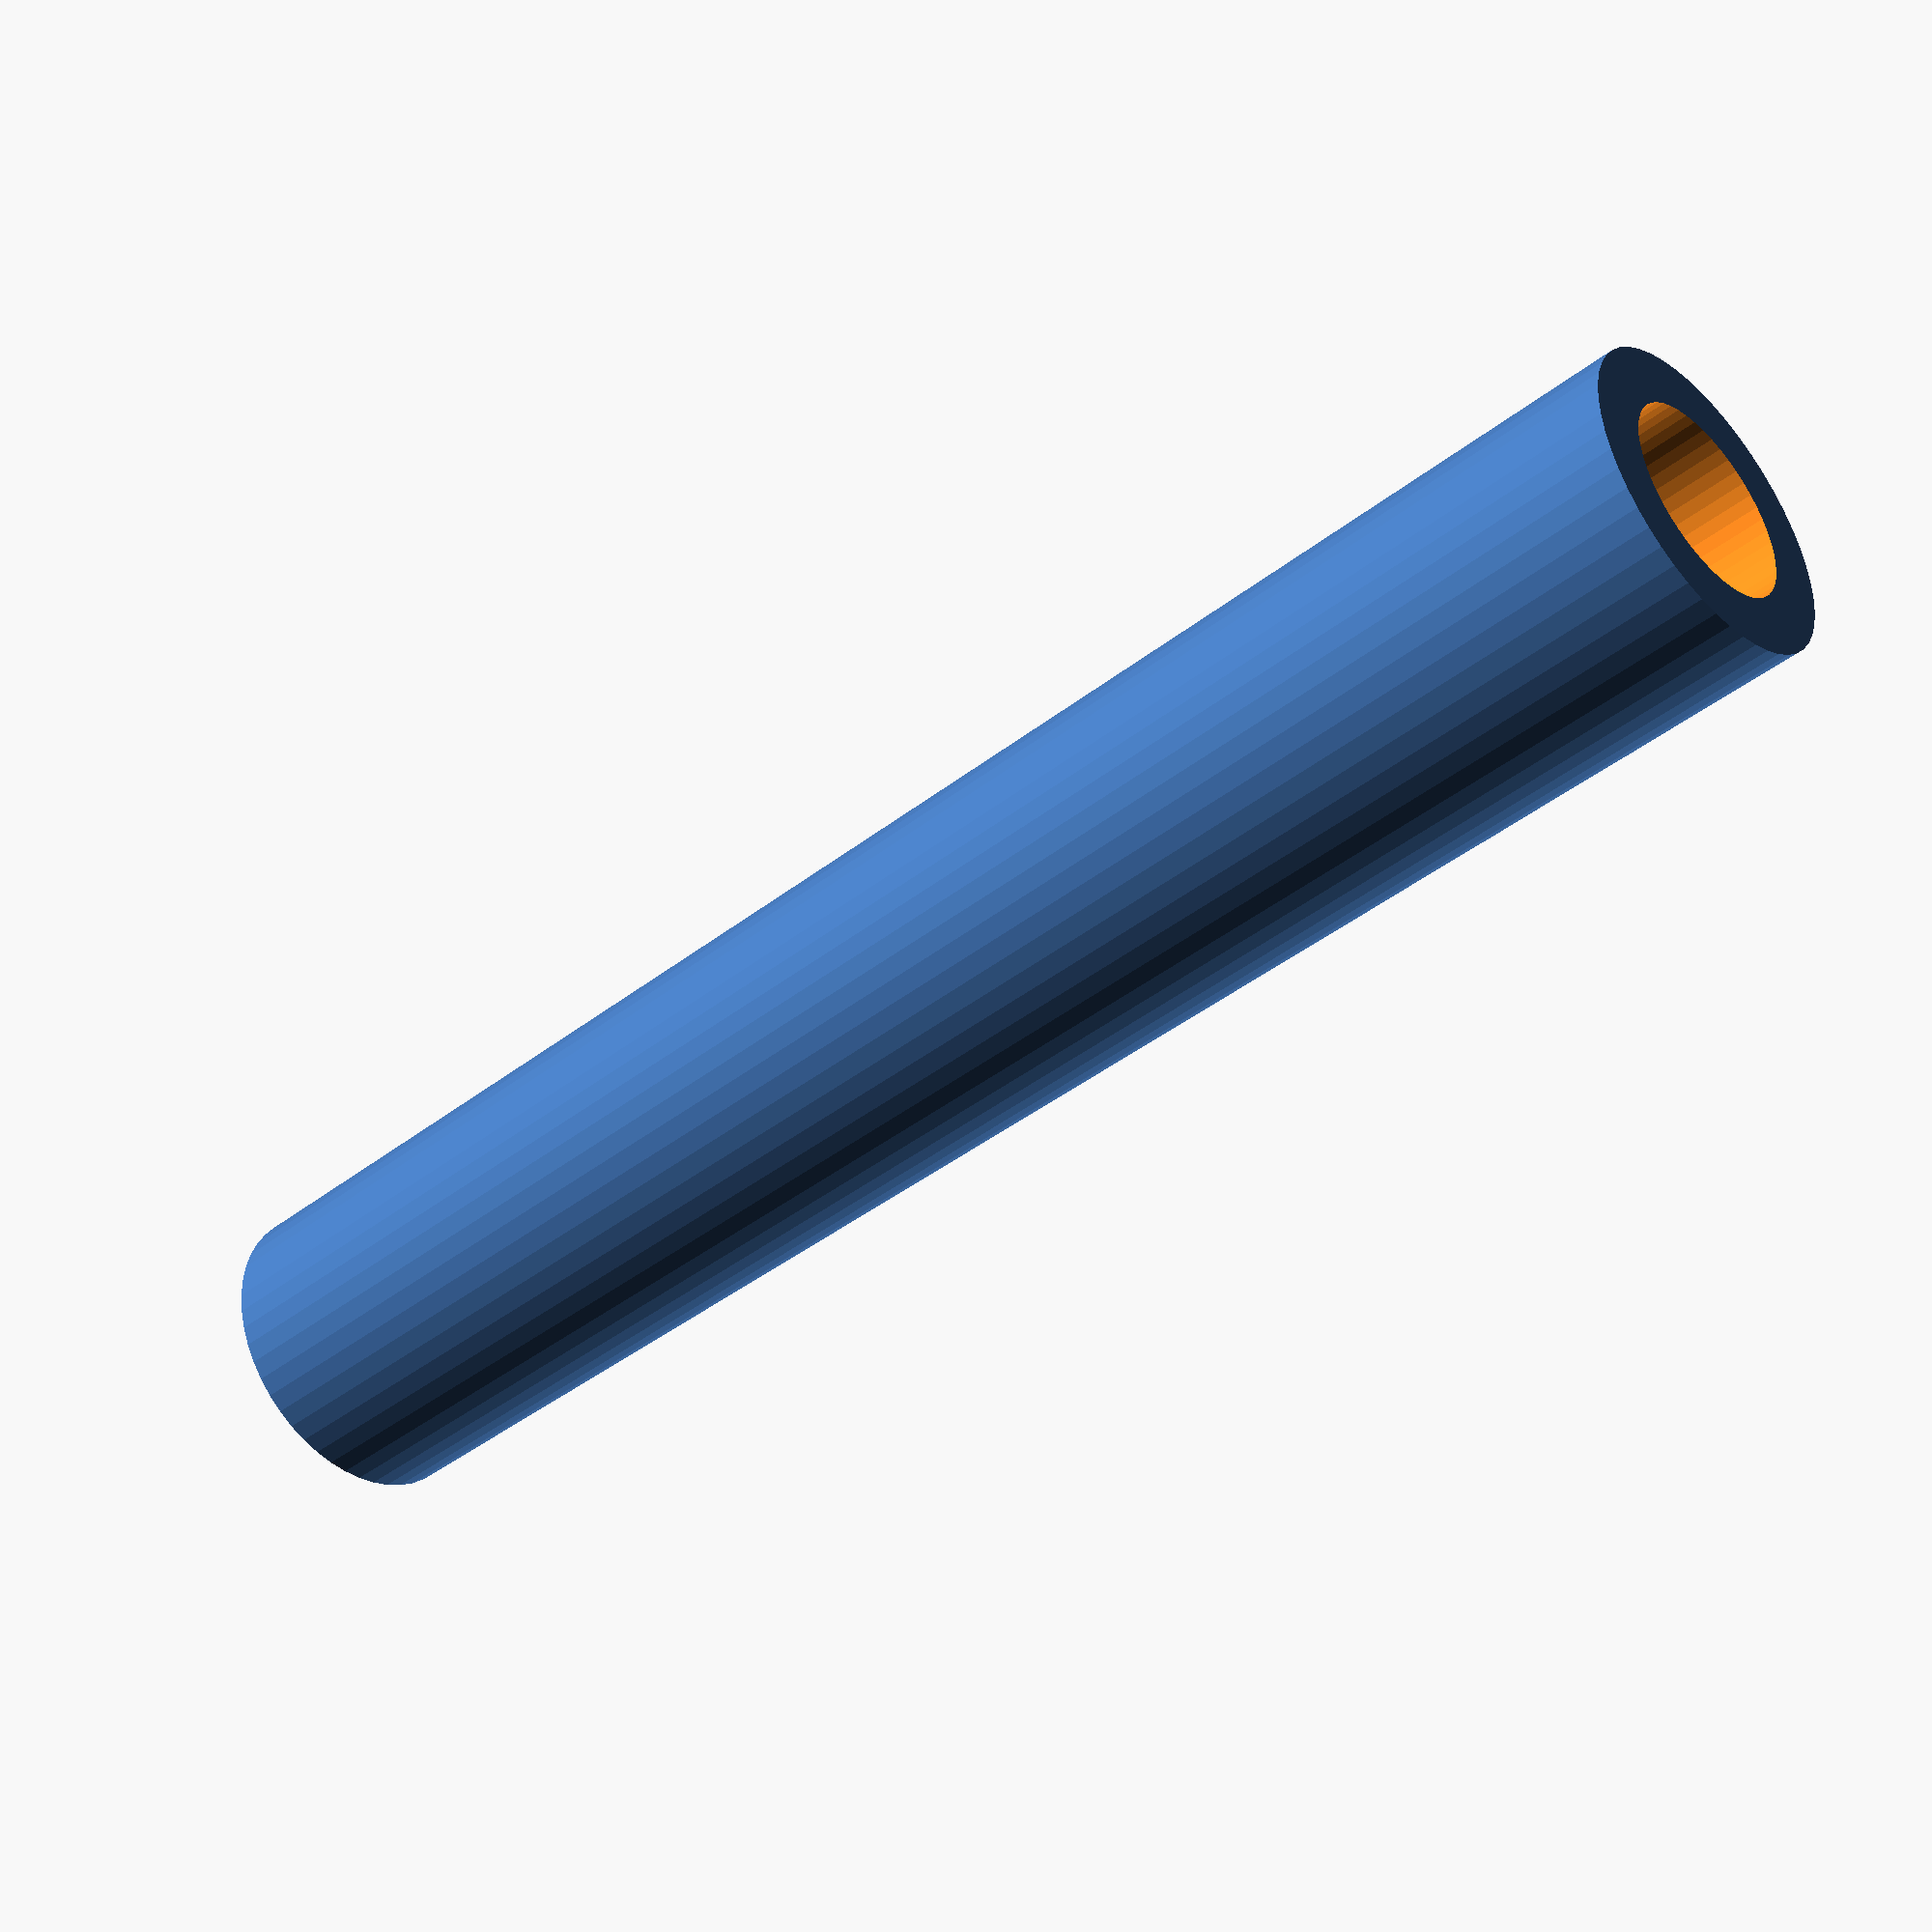
<openscad>
$fn = 50;


difference() {
	union() {
		translate(v = [0, 0, -31.5000000000]) {
			cylinder(h = 63, r = 5.5000000000);
		}
	}
	union() {
		translate(v = [0, 0, -100.0000000000]) {
			cylinder(h = 200, r = 3.5000000000);
		}
	}
}
</openscad>
<views>
elev=222.0 azim=153.1 roll=226.8 proj=p view=wireframe
</views>
